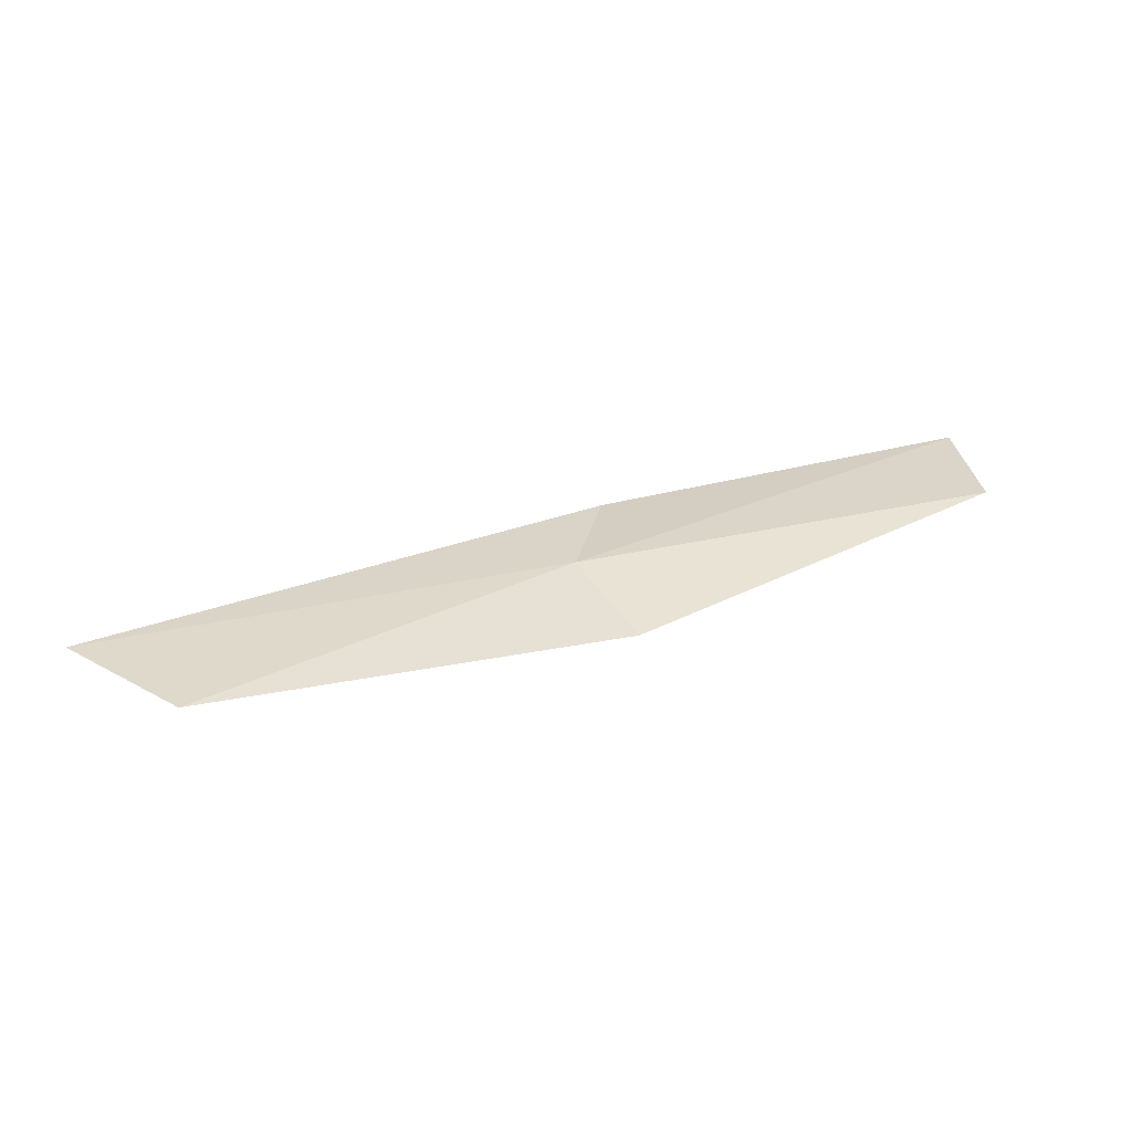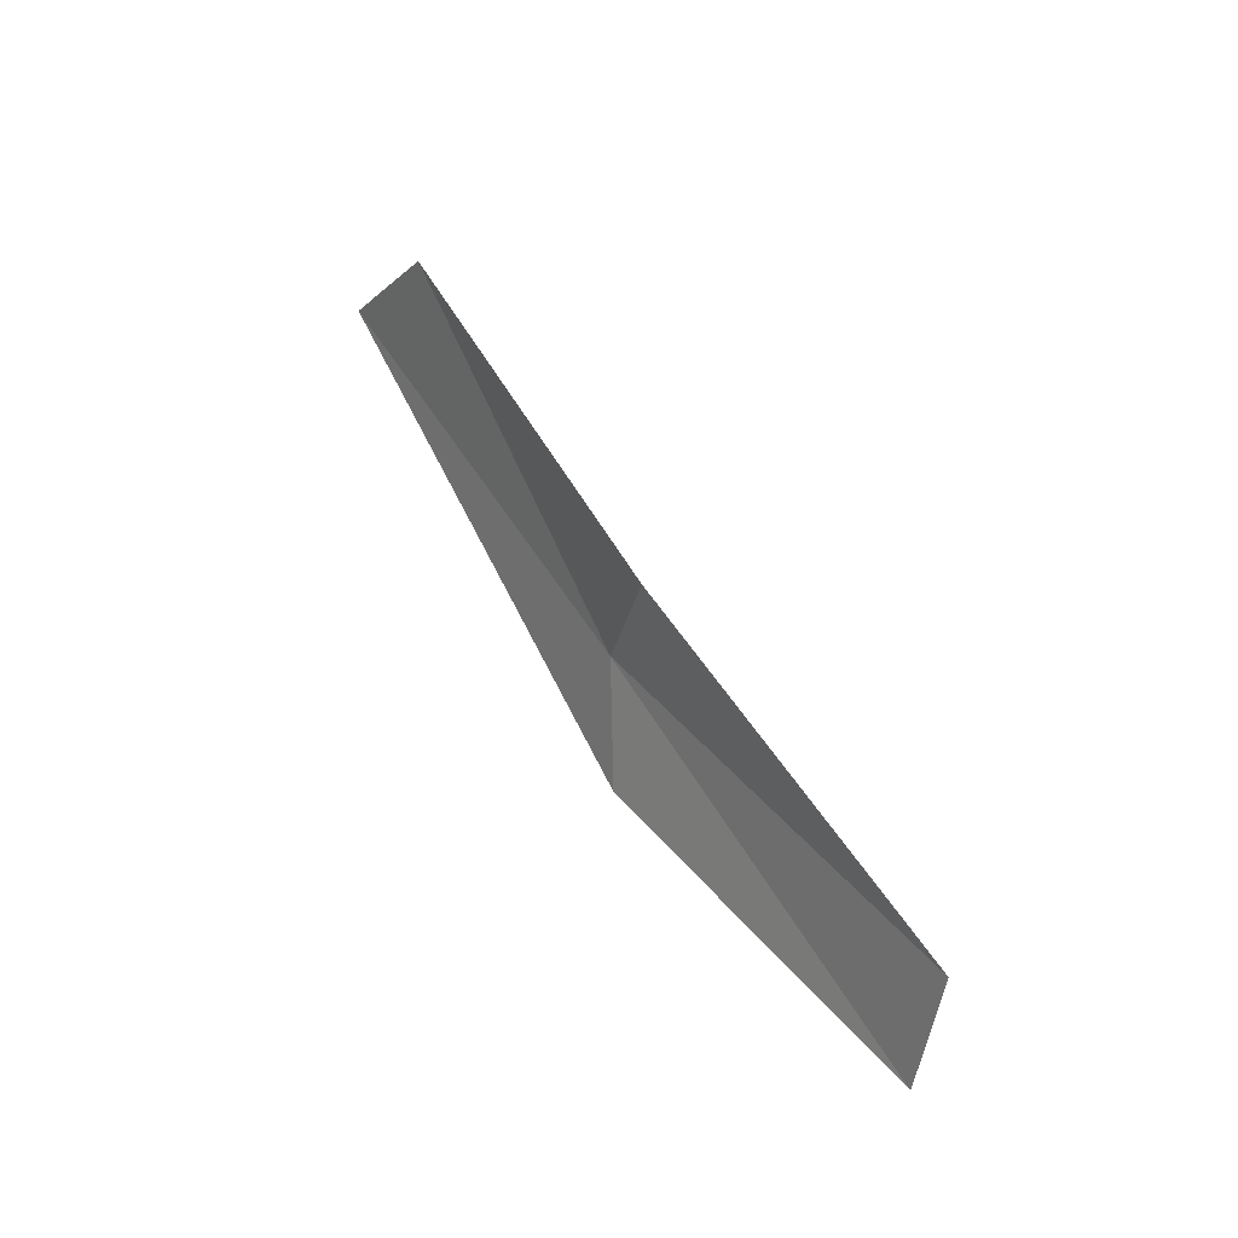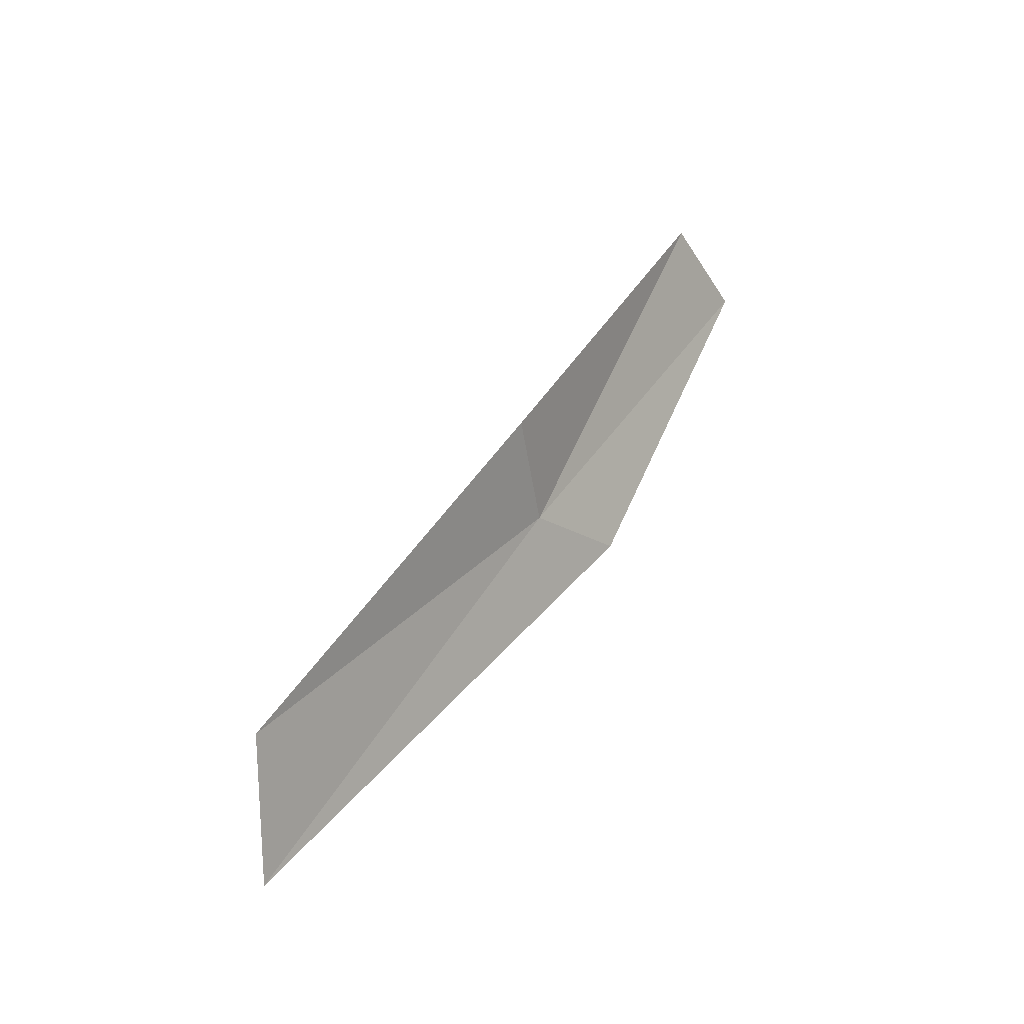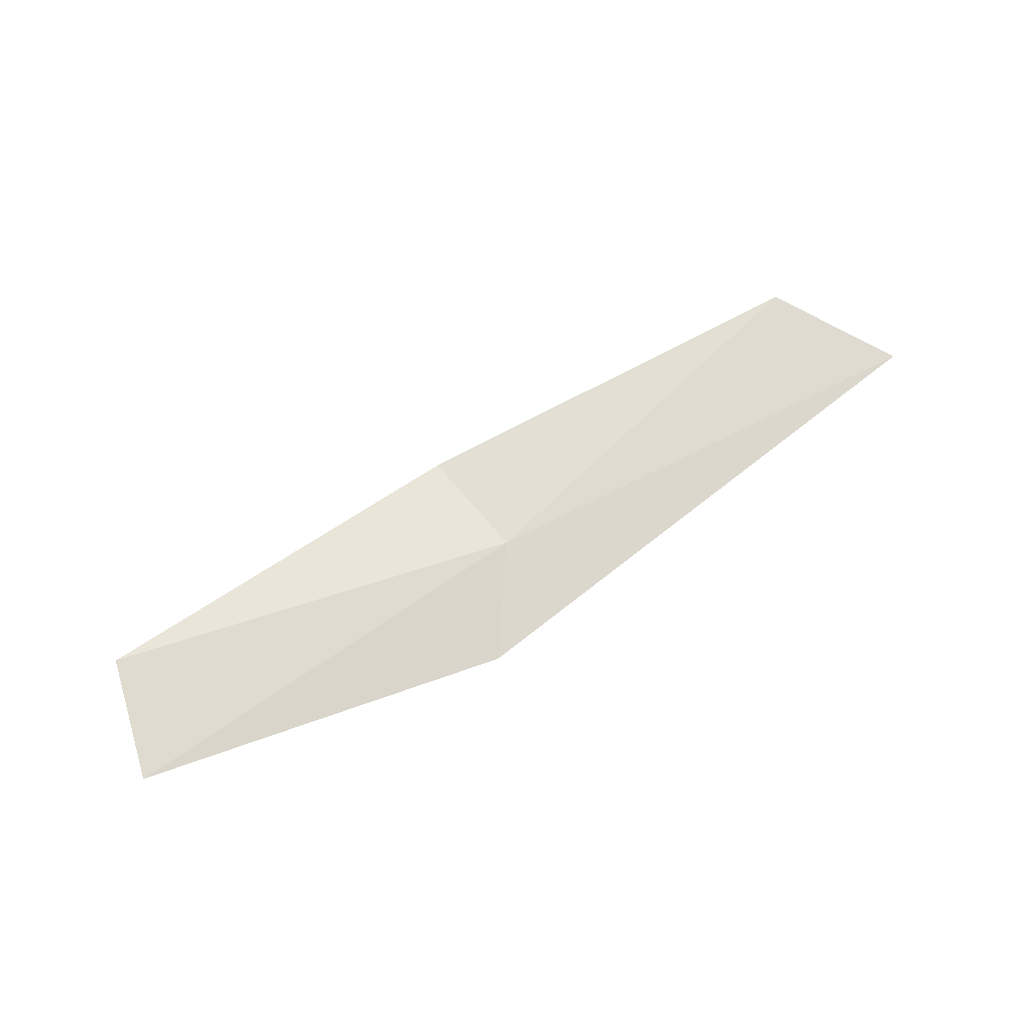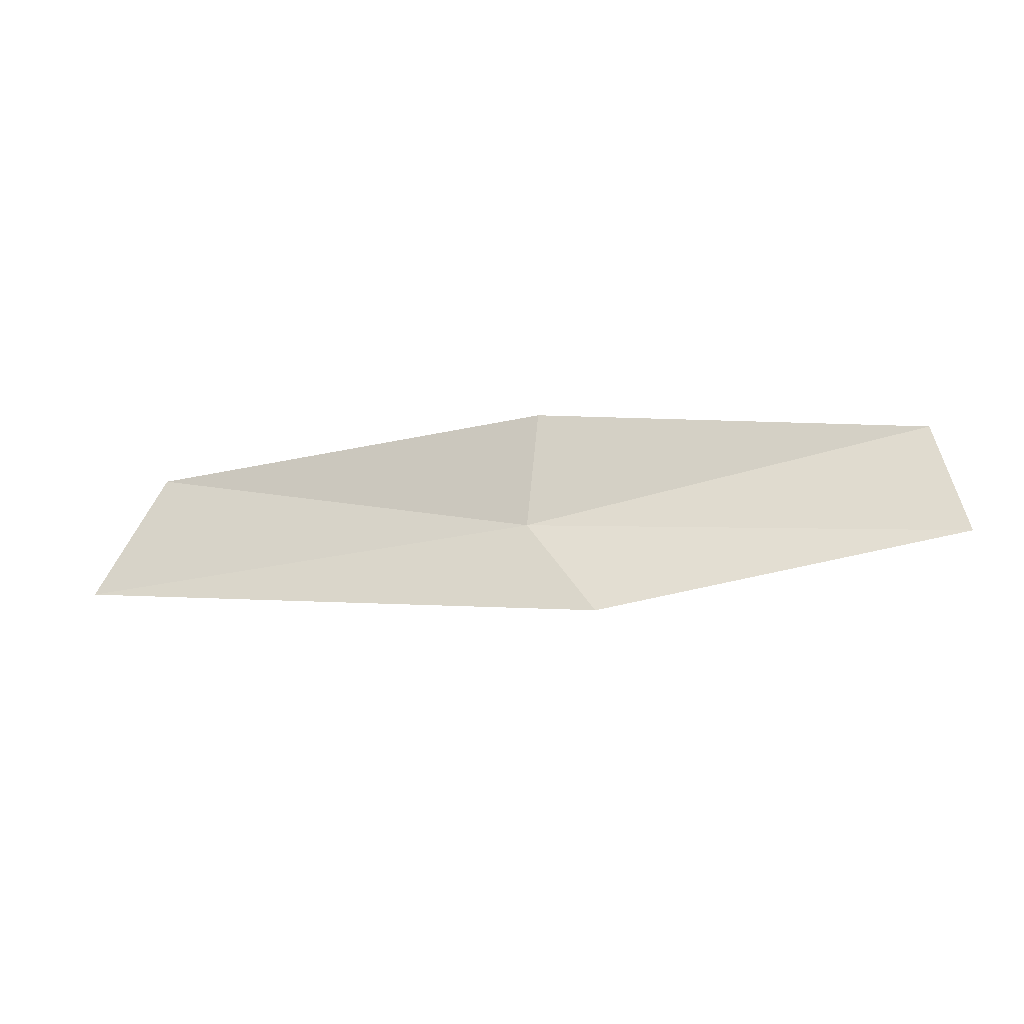
<metadata>
{"format":"obj","ext":"obj","renderer":"f3d","projection":"perspective","resolution":1024,"background":"white","views":[{"elev":55.7,"azim":154.4,"up":"+Z"},{"elev":63.0,"azim":-129.4,"up":"+Y"},{"elev":44.4,"azim":113.8,"up":"+Y"},{"elev":47.3,"azim":-35.2,"up":"+Z"},{"elev":-2.4,"azim":-175.6,"up":"+Y"}]}
</metadata>
<code>
v 30.75 3.394 2.578
v 33.69 2.95 3.009
v 33.26 3.721 3.219
v 30.69 4.111 2.737
v 30.31 2.859 2.234
v 28.23 4.005 2.554
v 28.02 3.345 2.232
f 1 3 2
f 1 4 3
f 1 2 5
f 1 6 4
f 1 7 6
f 1 5 7

</code>
